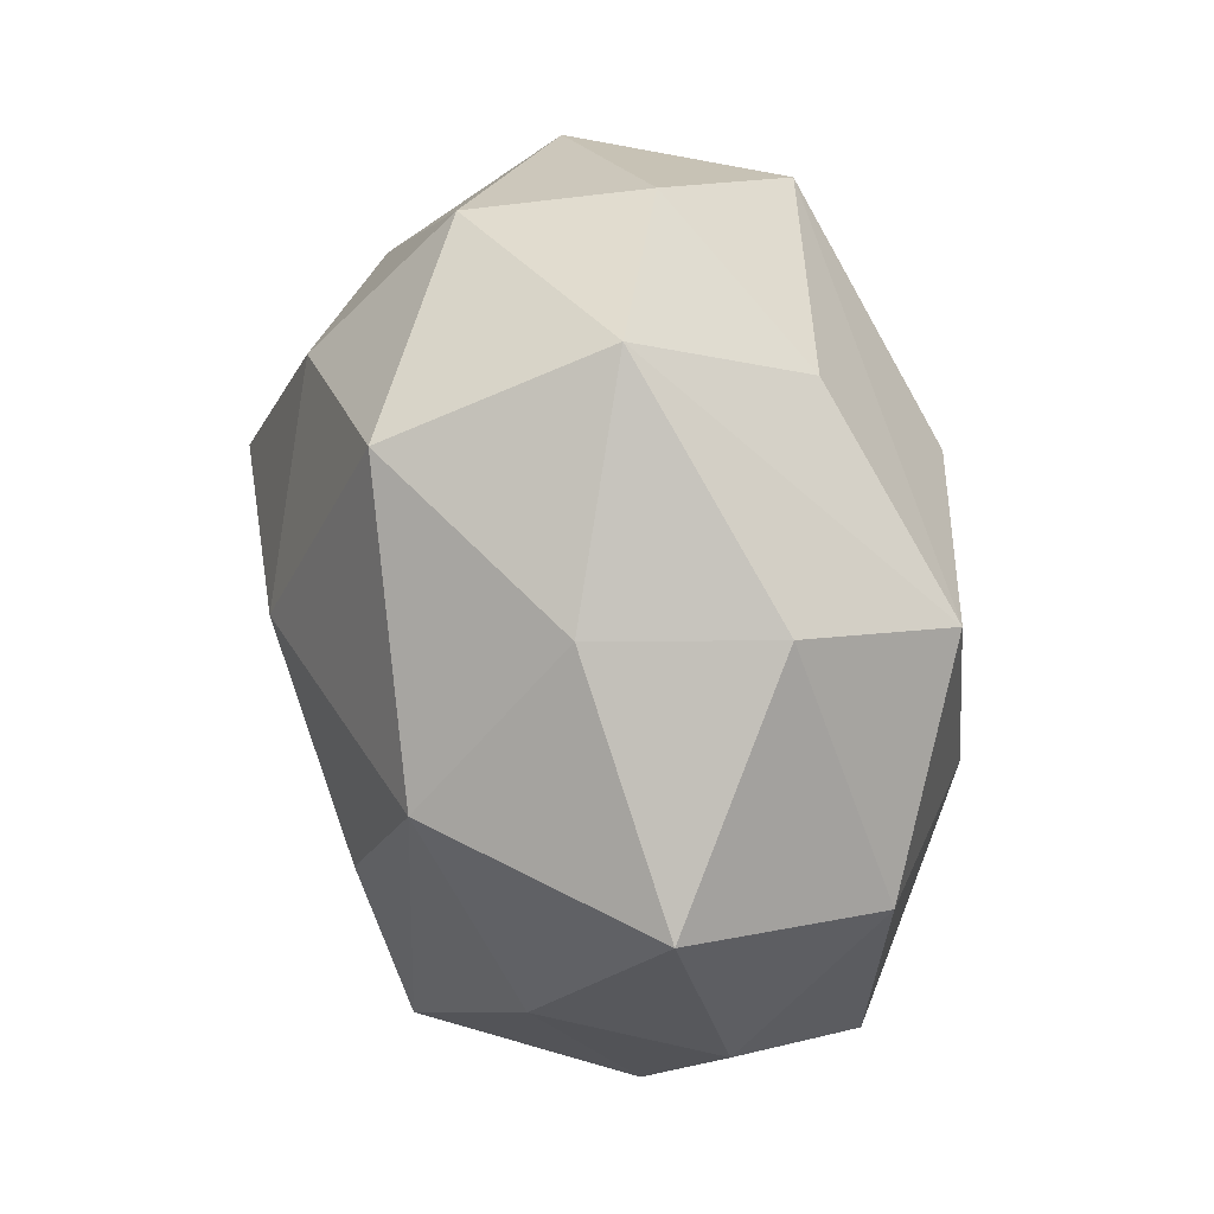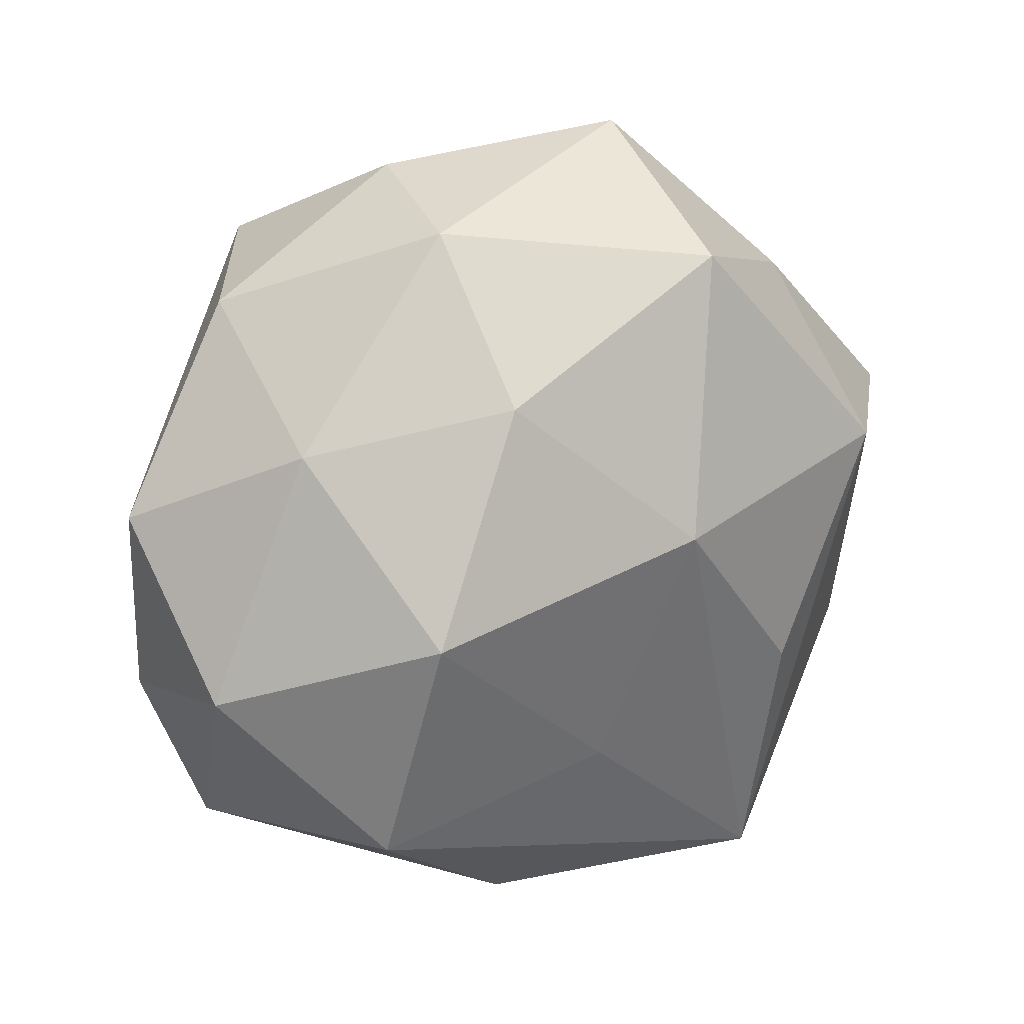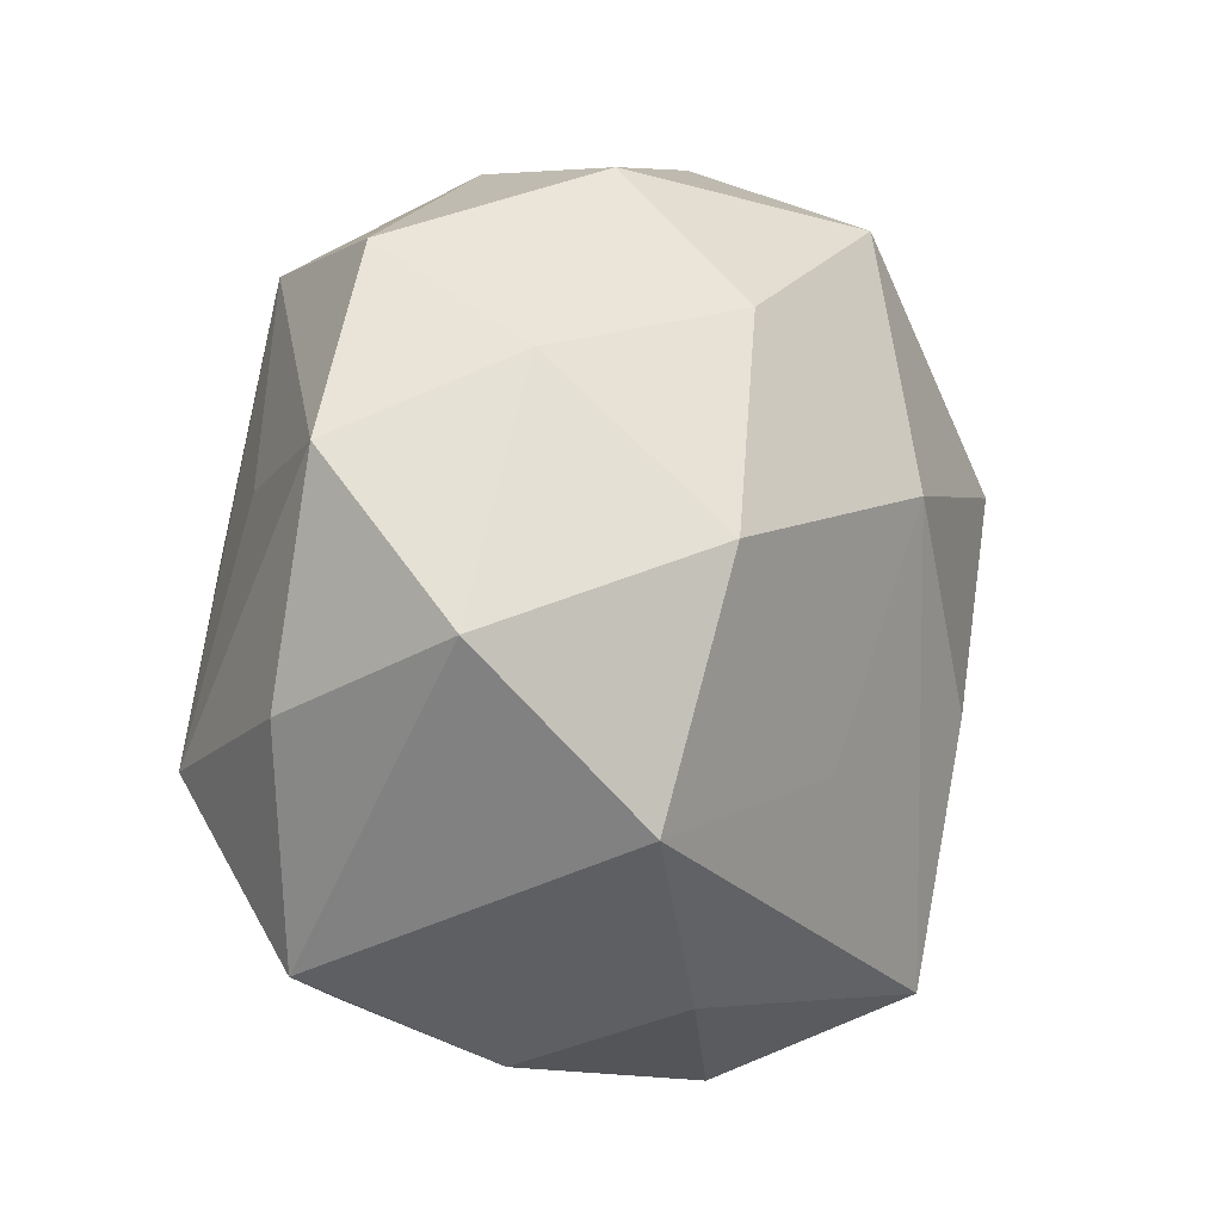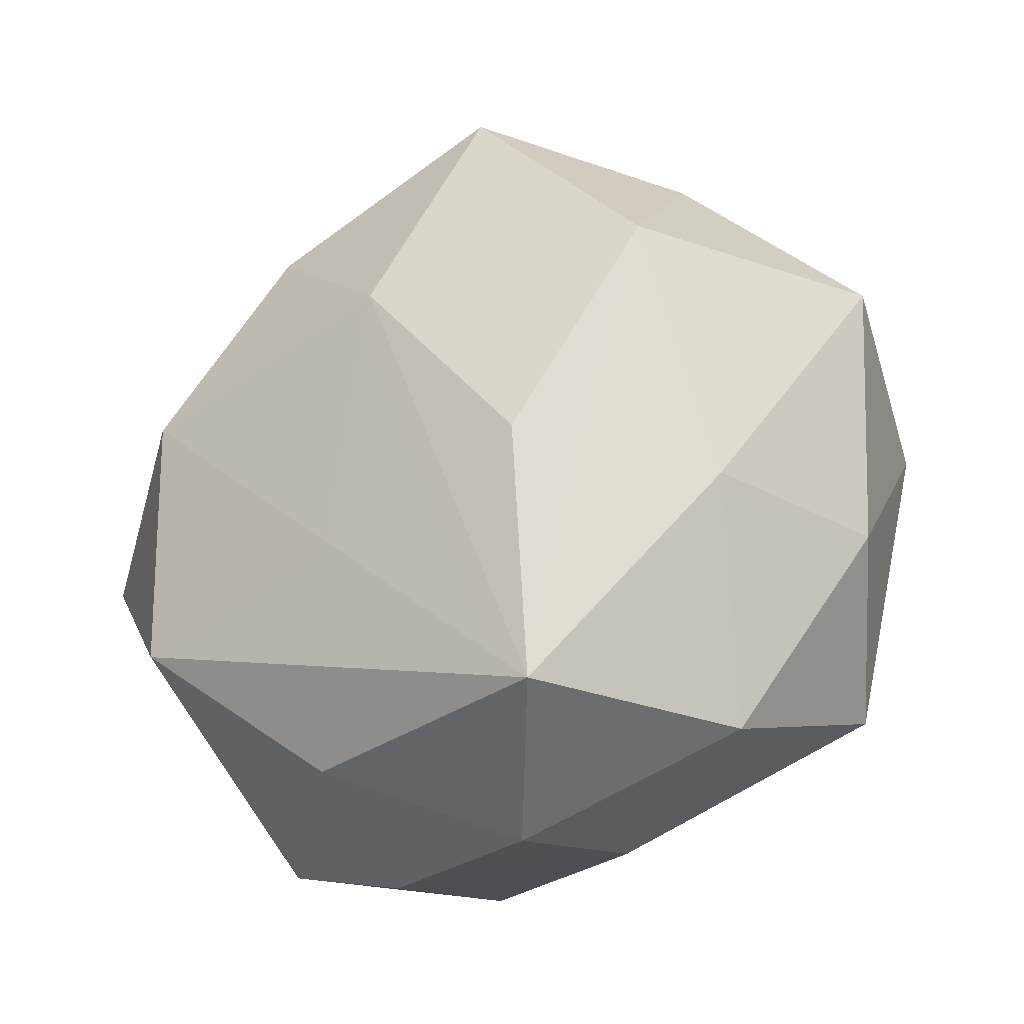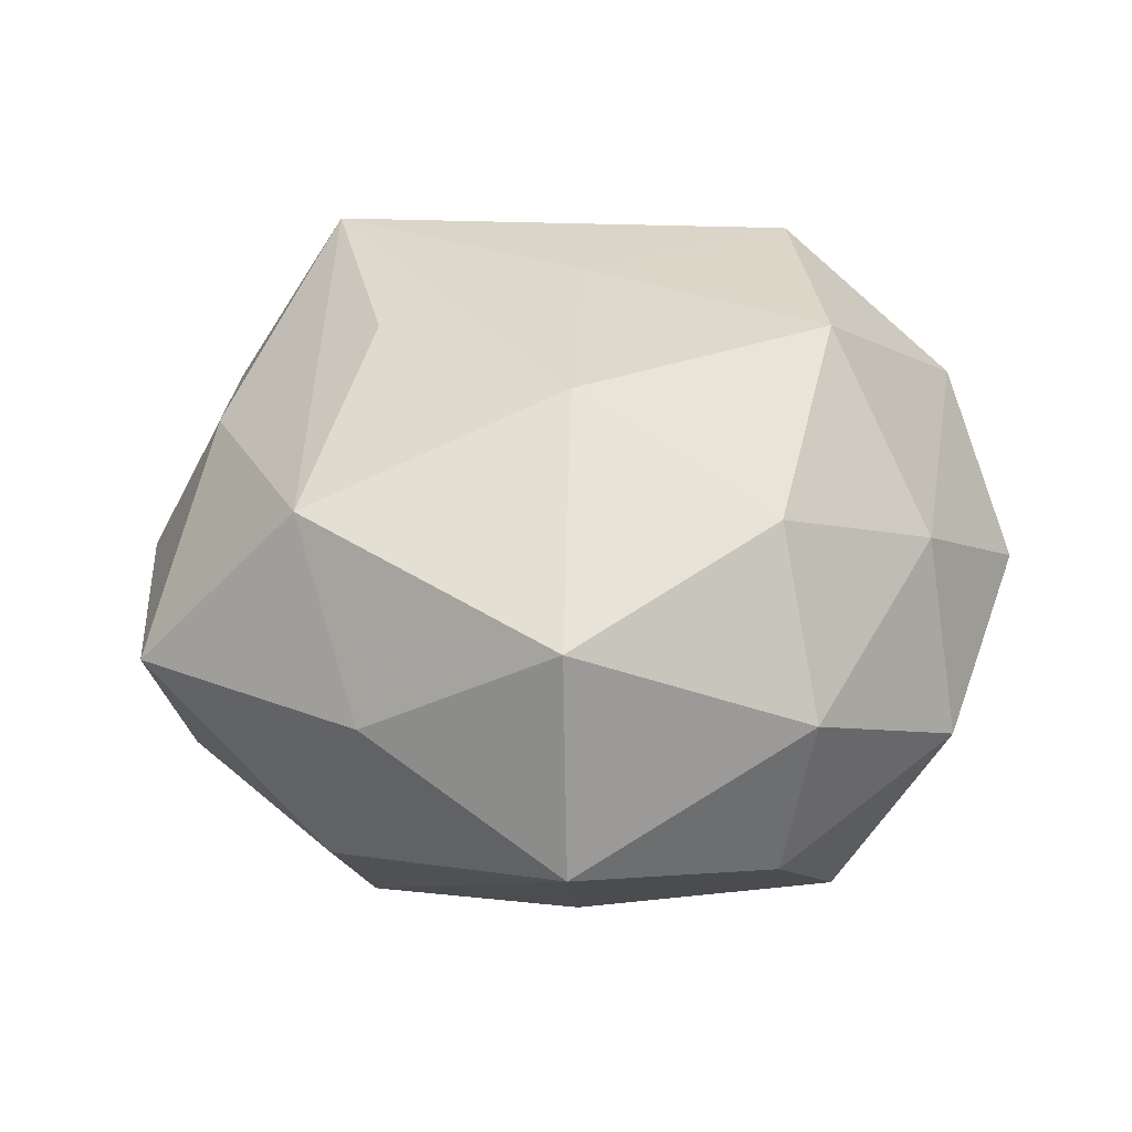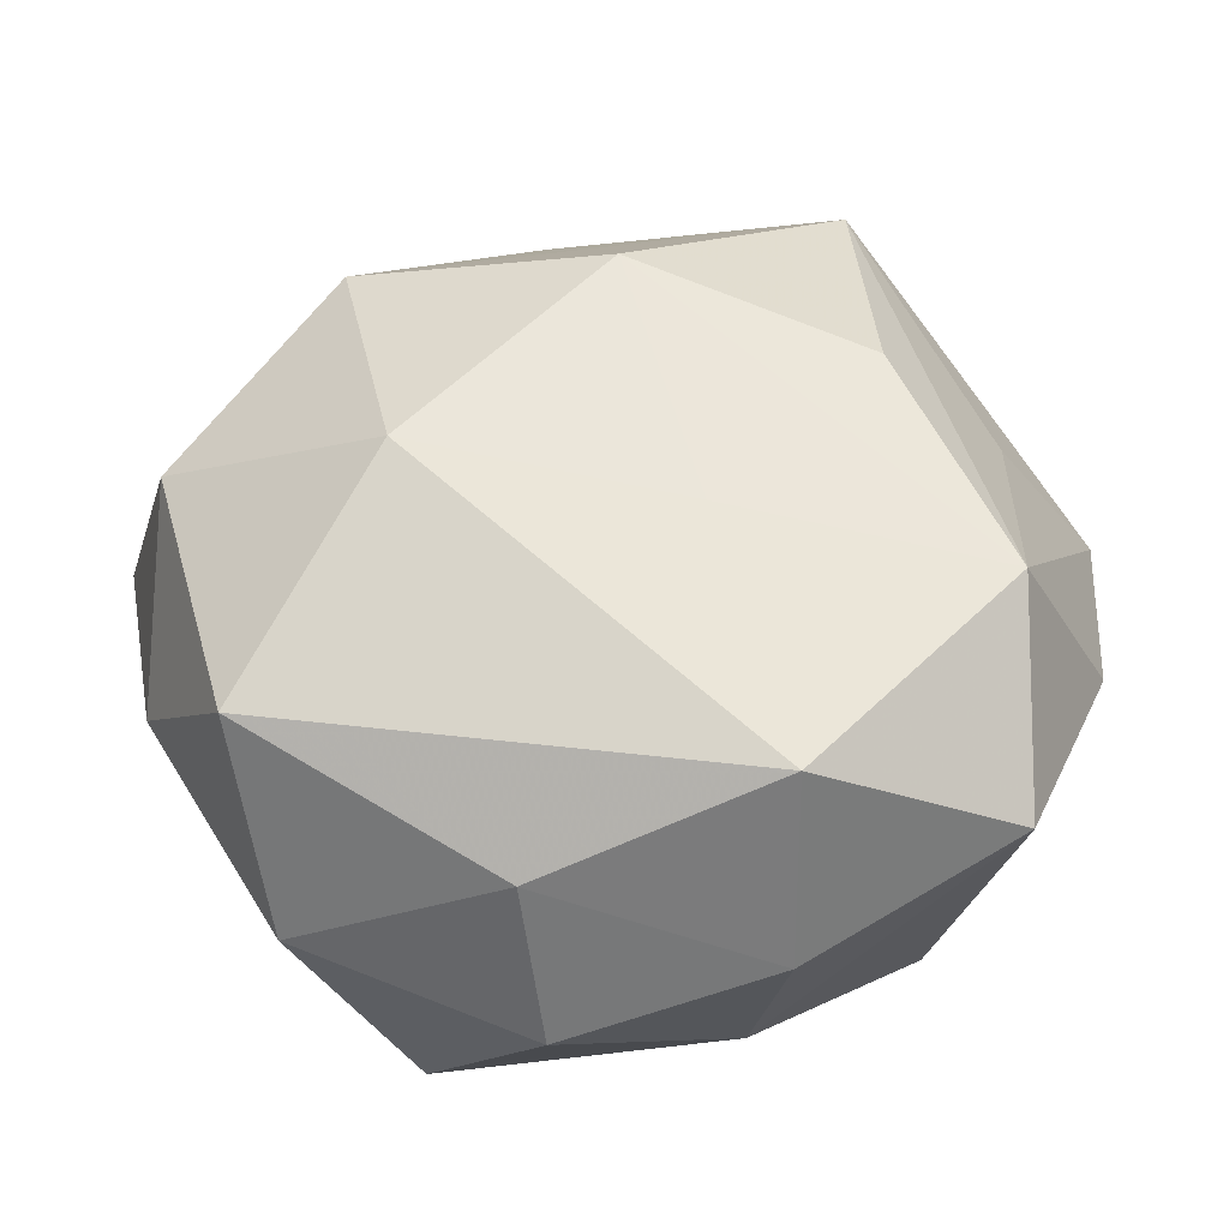
<metadata>
{"format":"obj","ext":"obj","renderer":"f3d","projection":"perspective","resolution":1024,"background":"white","views":[{"elev":47.0,"azim":75.9,"up":"+Y"},{"elev":25.4,"azim":-32.1,"up":"+Y"},{"elev":-3.8,"azim":-57.3,"up":"+Y"},{"elev":-31.4,"azim":31.1,"up":"+Y"},{"elev":42.6,"azim":165.2,"up":"+Z"},{"elev":-43.3,"azim":177.4,"up":"+Y"}]}
</metadata>
<code>
v 0.04854 0.01004 0.005865
v 0.03303 0.02844 -0.008385
v 0.01064 0.03764 0.02327
v -0.0354 -0.03301 -0.01089
v 0.02947 0.02935 0.009792
v -0.01472 0.02642 0.0249
v -0.04488 -0.01043 -0.005482
v 0.02728 0.01935 -0.02617
v -0.04476 -0.003976 0.01421
v -0.005539 -0.01526 0.02765
v 0.04354 0.002043 -0.01586
v -0.03583 0.01026 -0.01499
v 0.02195 -0.006507 -0.03016
v 0.01823 -0.009291 0.02893
v -0.02693 0.004507 0.03037
v -0.01486 -0.04199 -0.001729
v 0.00263 0.01059 0.03276
v -0.03332 0.02131 0.01383
v -0.03447 -0.01485 -0.0247
v 0.03551 -0.01376 0.01616
v -0.02107 0.03295 -0.02423
v -0.02262 0.007165 -0.02959
v -0.03066 -0.02083 0.02473
v 0.044 -0.01522 -0.001139
v -0.01076 0.04291 -0.007778
v 0.03169 0.01337 0.02529
v -0.00615 -0.01074 -0.02769
v 0.01259 0.04653 0.001374
v 0.01726 -0.03606 0.02433
v 0.008148 0.03441 -0.01788
v 0.001796 0.01564 -0.03322
v 0.03039 -0.03633 0.00378
v -0.03331 0.03264 -0.004191
v -0.01455 0.04082 0.01006
v 0.006297 -0.04446 0.007088
v 0.03538 -0.02806 -0.01733
v -0.0472 0.01273 0.0005286
v -0.01236 -0.0361 0.01707
v -0.01392 -0.03658 -0.02191
v 0.009408 -0.04026 -0.009981
f 3 26 5
f 5 26 1
f 24 36 11
f 11 1 24
f 17 26 3
f 39 36 40
f 4 19 39
f 38 35 29
f 11 36 13
f 13 36 39
f 20 26 29
f 1 26 20
f 20 24 1
f 2 1 11
f 2 5 1
f 36 24 32
f 29 35 32
f 32 20 29
f 24 20 32
f 32 40 36
f 35 40 32
f 29 26 14
f 14 17 29
f 26 17 14
f 21 31 22
f 22 19 21
f 31 19 22
f 21 19 12
f 7 4 9
f 19 4 7
f 9 4 23
f 4 38 23
f 23 38 29
f 35 38 16
f 16 38 4
f 16 4 39
f 39 40 16
f 16 40 35
f 27 13 39
f 31 13 27
f 39 19 27
f 27 19 31
f 8 2 11
f 11 13 8
f 8 13 31
f 8 31 21
f 3 5 28
f 5 2 28
f 28 34 3
f 2 8 28
f 18 34 33
f 37 12 19
f 19 7 37
f 37 33 21
f 21 12 37
f 37 7 9
f 9 18 37
f 37 18 33
f 29 17 10
f 10 23 29
f 34 28 25
f 21 33 25
f 33 34 25
f 30 8 21
f 30 28 8
f 21 25 30
f 30 25 28
f 9 23 15
f 15 18 9
f 15 10 17
f 23 10 15
f 34 18 6
f 18 15 6
f 3 34 6
f 6 17 3
f 6 15 17

</code>
